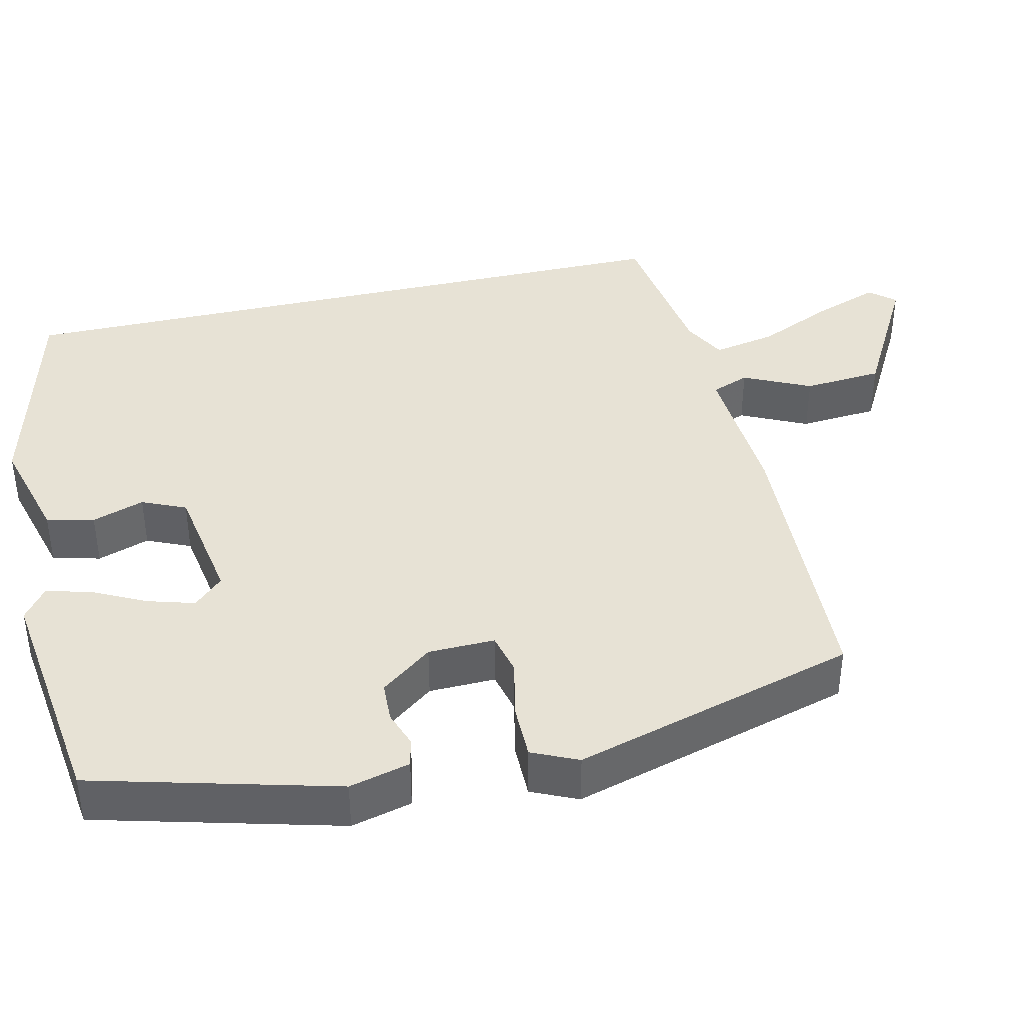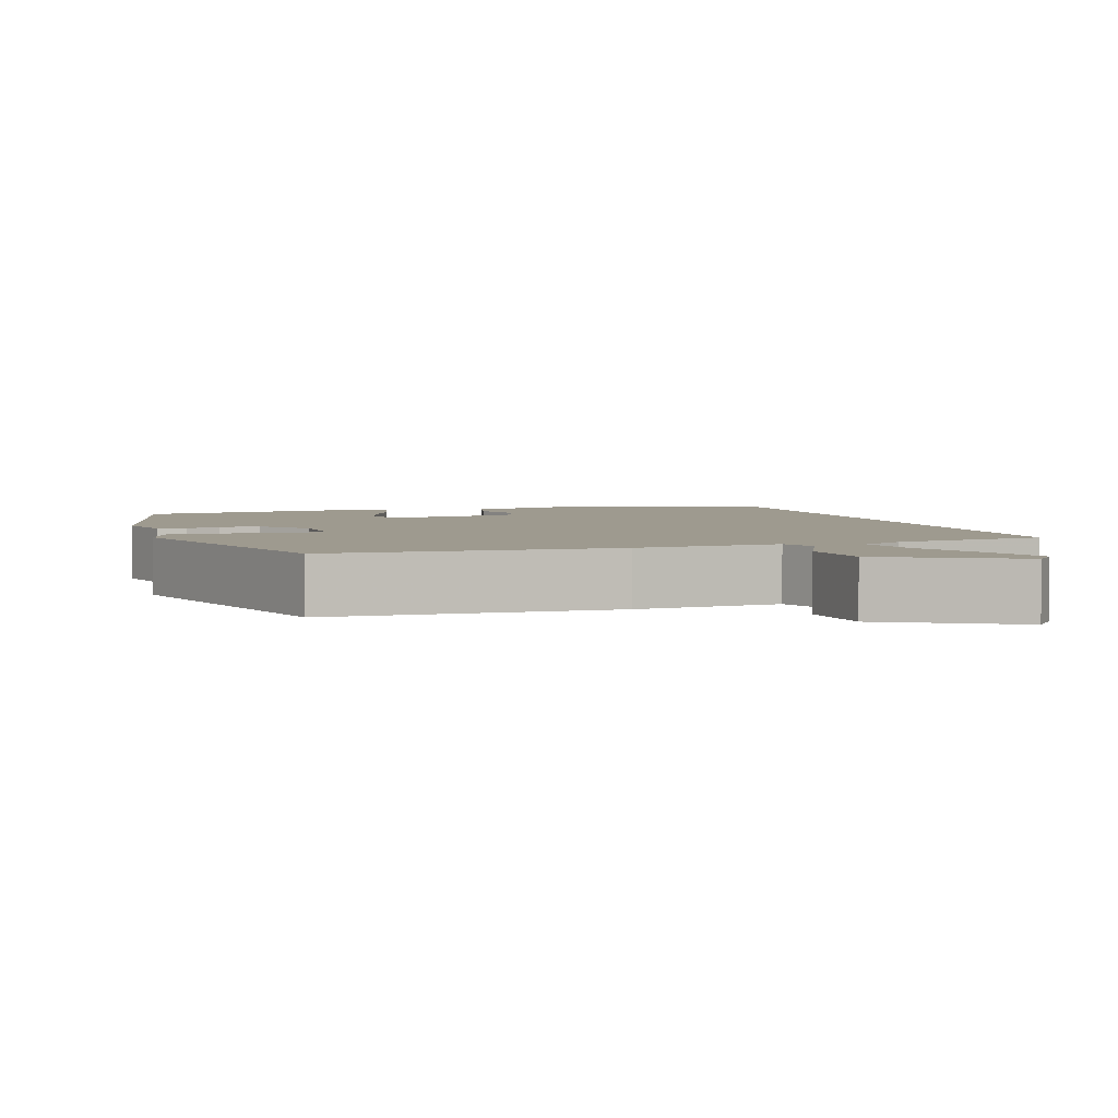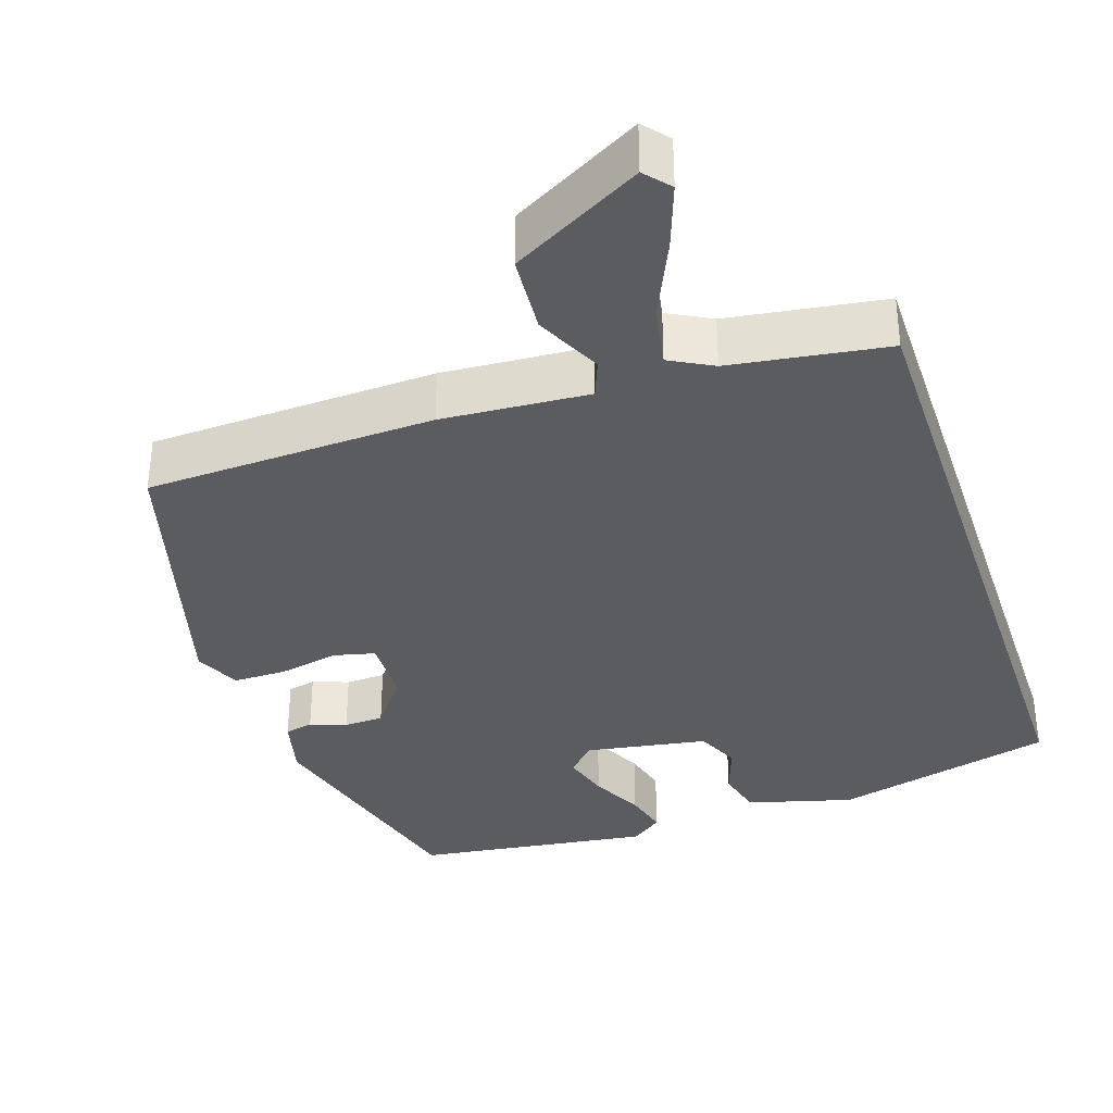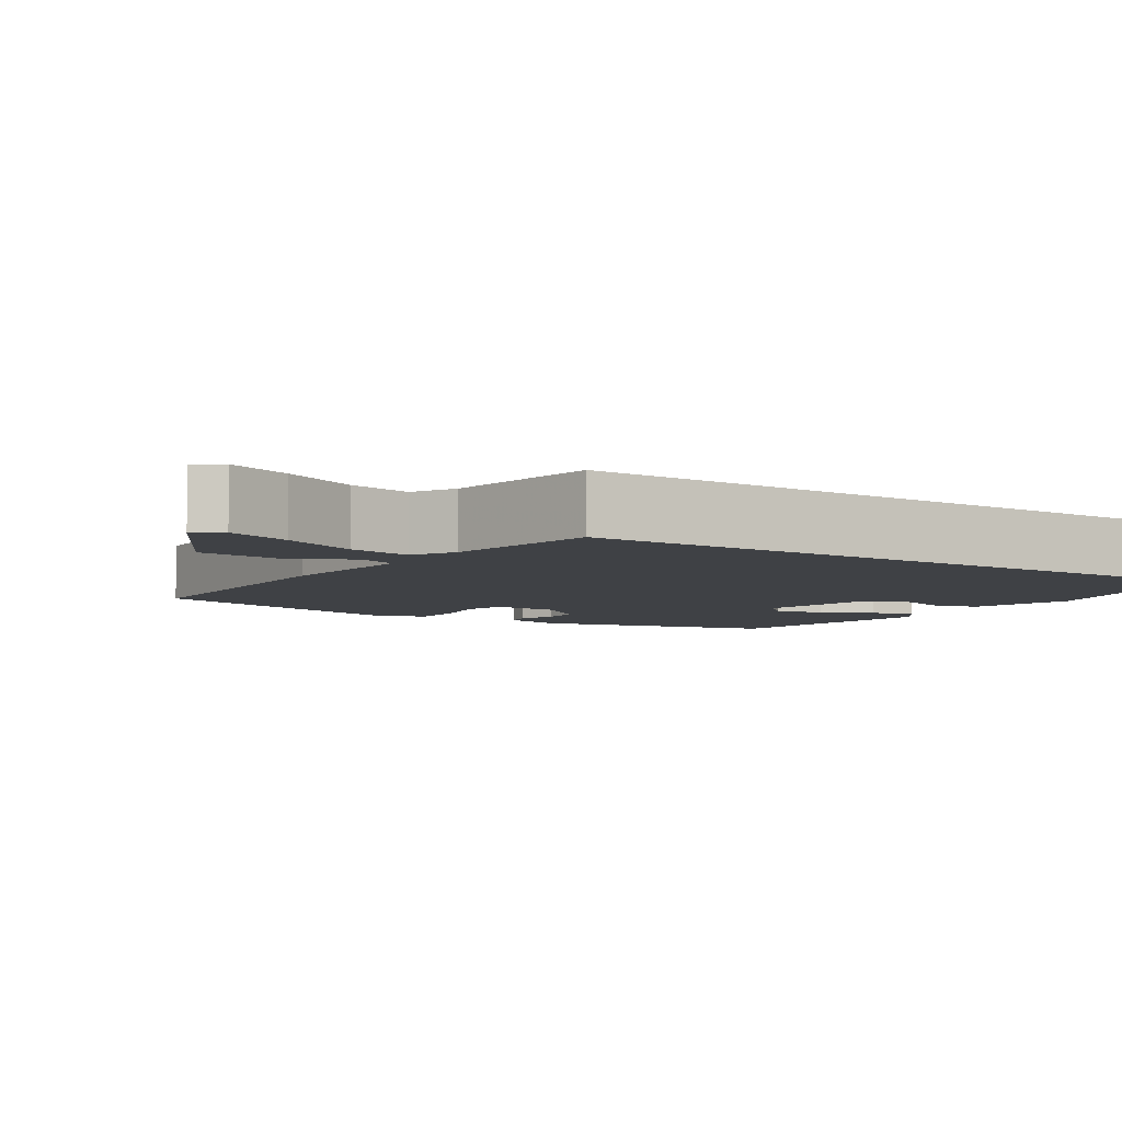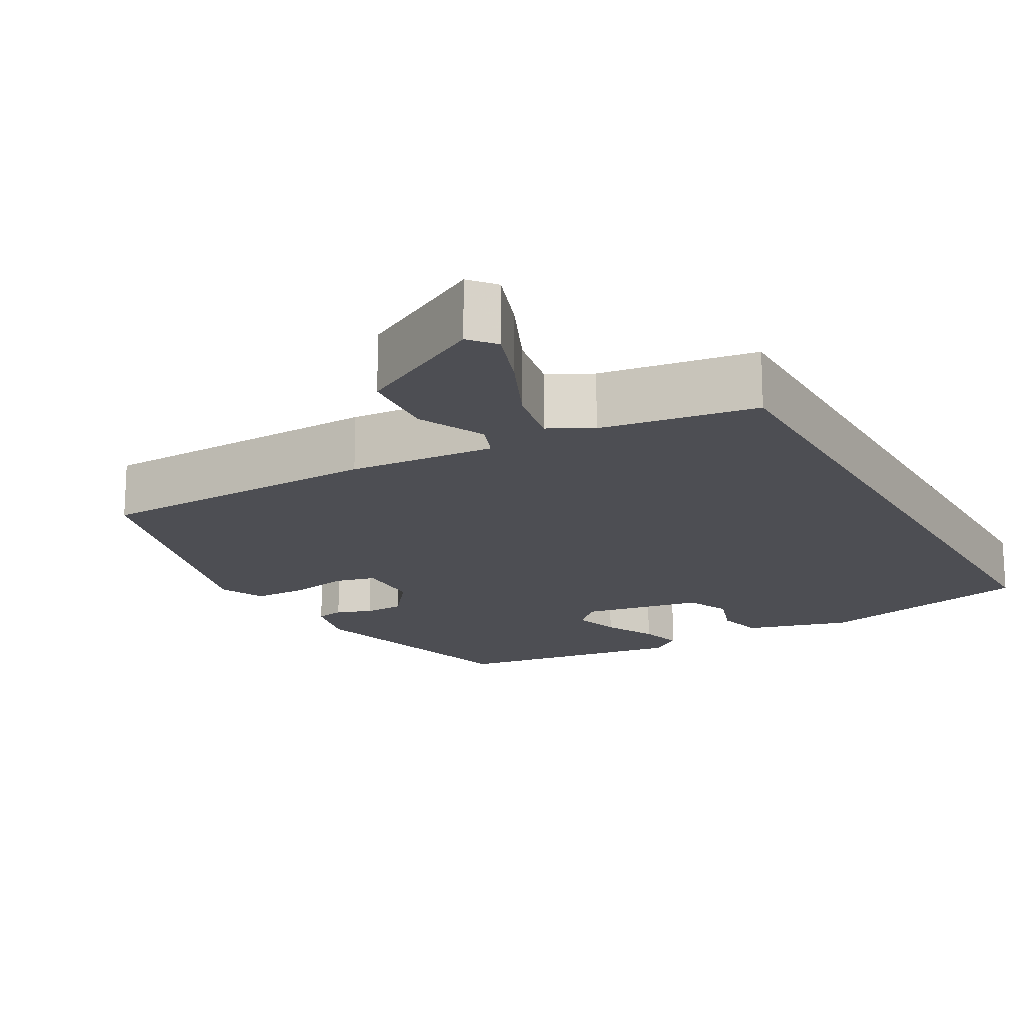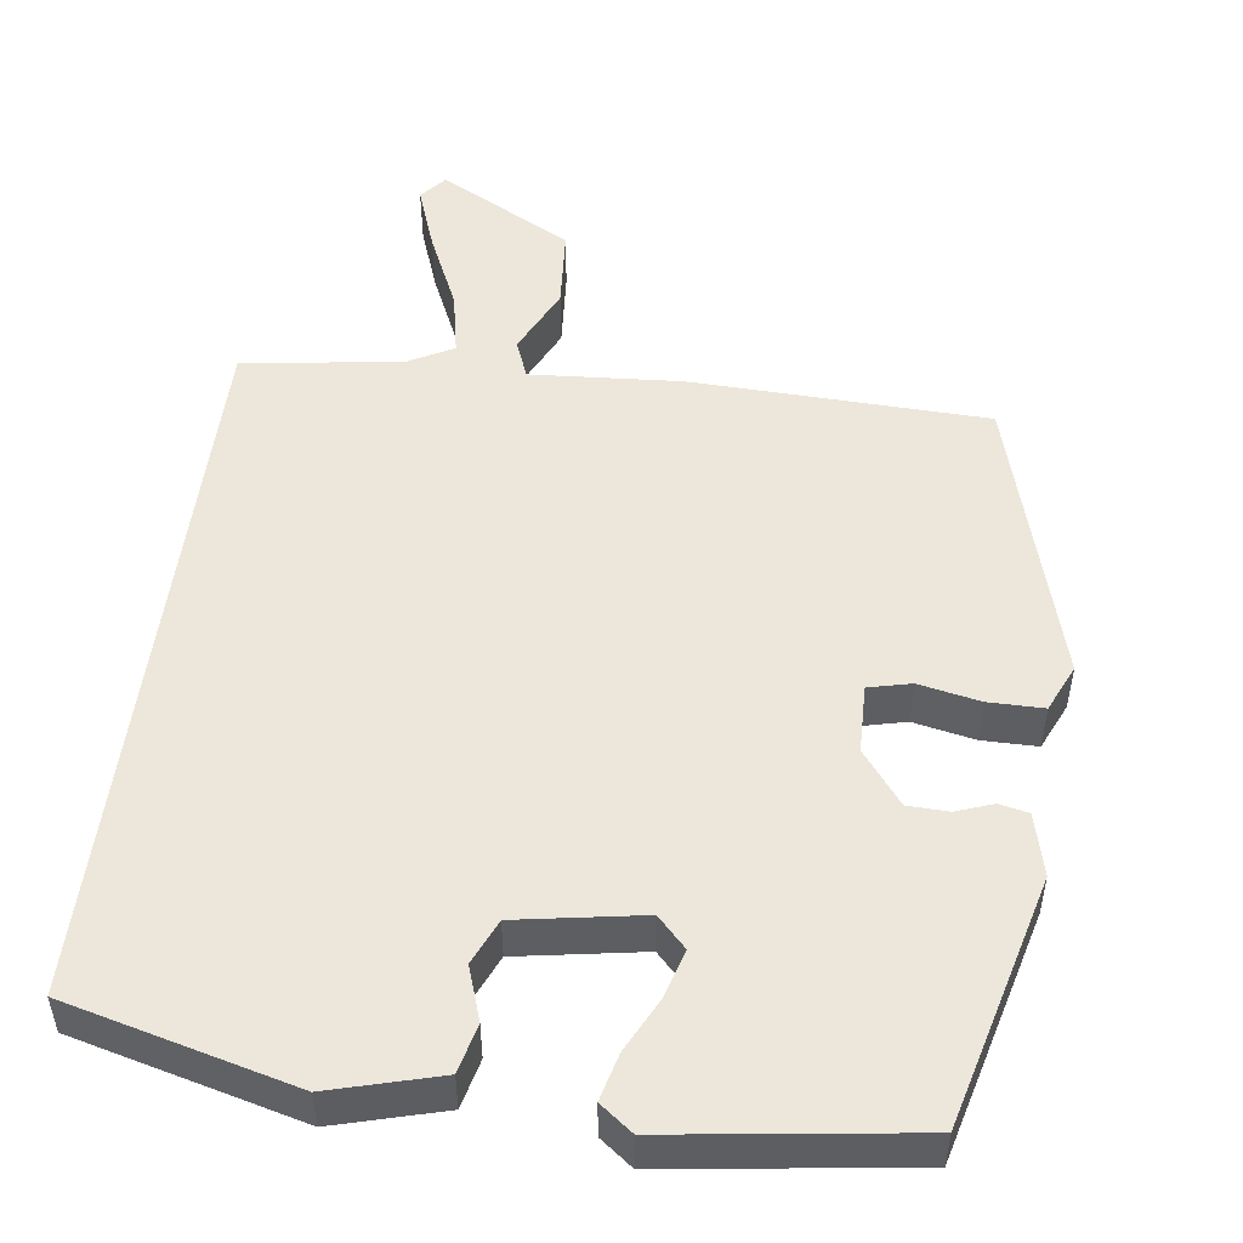
<metadata>
{"format":"obj","ext":"obj","renderer":"f3d","projection":"perspective","resolution":1024,"background":"white","views":[{"elev":40.4,"azim":-102.9,"up":"+Y"},{"elev":3.7,"azim":-18.4,"up":"+Y"},{"elev":-35.2,"azim":18.5,"up":"+Y"},{"elev":-5.7,"azim":56.0,"up":"+Y"},{"elev":-17.3,"azim":29.2,"up":"+Y"},{"elev":50.7,"azim":-172.6,"up":"+Y"}]}
</metadata>
<code>
v 0.5 0.07 0.446
v 0.5 0.07 -0.46
v 0.212 0.07 -0.534
v 0.074 0.07 -0.496
v 0.059 0.07 -0.434
v 0.082 0.07 -0.366
v 0.057 0.07 -0.309
v -0.102 0.07 -0.282
v -0.138 0.07 -0.32
v -0.12 0.07 -0.382
v -0.086 0.07 -0.45
v -0.071 0.07 -0.509
v -0.112 0.07 -0.54
v -0.42 0.07 -0.498
v -0.503 0.07 -0.181
v -0.483 0.07 -0.102
v -0.446 0.07 -0.094
v -0.399 0.07 -0.111
v -0.347 0.07 -0.109
v -0.296 0.07 -0.042
v -0.294 0.07 0.045
v -0.348 0.07 0.058
v -0.426 0.07 0.042
v -0.496 0.07 0.042
v -0.523 0.07 0.102
v -0.418 0.07 0.472
v -0.042 0.07 0.486
v 0.149 0.07 0.473
v 0.168 0.07 0.522
v 0.127 0.07 0.609
v 0.135 0.07 0.712
v 0.304 0.07 0.805
v 0.332 0.07 0.772
v 0.302 0.07 0.688
v 0.257 0.07 0.588
v 0.241 0.07 0.506
v 0.297 0.07 0.476
v 0.5 0 0.446
v 0.5 0 -0.46
v 0.212 0 -0.534
v 0.074 0 -0.496
v 0.059 0 -0.434
v 0.082 0 -0.366
v 0.057 0 -0.309
v -0.102 0 -0.282
v -0.138 0 -0.32
v -0.12 0 -0.382
v -0.086 0 -0.45
v -0.071 0 -0.509
v -0.112 0 -0.54
v -0.42 0 -0.498
v -0.503 0 -0.181
v -0.483 0 -0.102
v -0.446 0 -0.094
v -0.399 0 -0.111
v -0.347 0 -0.109
v -0.296 0 -0.042
v -0.294 0 0.045
v -0.348 0 0.058
v -0.426 0 0.042
v -0.496 0 0.042
v -0.523 0 0.102
v -0.418 0 0.472
v -0.042 0 0.486
v 0.149 0 0.473
v 0.168 0 0.522
v 0.127 0 0.609
v 0.135 0 0.712
v 0.304 0 0.805
v 0.332 0 0.772
v 0.302 0 0.688
v 0.257 0 0.588
v 0.241 0 0.506
v 0.297 0 0.476
f 32 33 34 35
f 30 31 32 35
f 29 30 35 36
f 28 29 36 37
f 26 27 28
f 25 26 28
f 22 23 24 25
f 21 22 25 28
f 20 21 28 37
f 15 16 17 18
f 15 18 19
f 14 15 19
f 10 11 12 13
f 9 10 13 14
f 8 9 14 19
f 3 4 5 6
f 3 6 7
f 2 3 7
f 1 2 7
f 8 19 20 37
f 1 7 8 37
f 72 71 70 69
f 72 69 68 67
f 73 72 67 66
f 74 73 66 65
f 65 64 63
f 65 63 62
f 62 61 60 59
f 65 62 59 58
f 74 65 58 57
f 55 54 53 52
f 56 55 52
f 56 52 51
f 50 49 48 47
f 51 50 47 46
f 56 51 46 45
f 43 42 41 40
f 44 43 40
f 44 40 39
f 44 39 38
f 74 57 56 45
f 74 45 44 38
f 1 38 39 2
f 2 39 40 3
f 3 40 41 4
f 4 41 42 5
f 5 42 43 6
f 6 43 44 7
f 7 44 45 8
f 8 45 46 9
f 9 46 47 10
f 10 47 48 11
f 11 48 49 12
f 12 49 50 13
f 13 50 51 14
f 14 51 52 15
f 15 52 53 16
f 16 53 54 17
f 17 54 55 18
f 18 55 56 19
f 19 56 57 20
f 20 57 58 21
f 21 58 59 22
f 22 59 60 23
f 23 60 61 24
f 24 61 62 25
f 25 62 63 26
f 26 63 64 27
f 27 64 65 28
f 28 65 66 29
f 29 66 67 30
f 30 67 68 31
f 31 68 69 32
f 32 69 70 33
f 33 70 71 34
f 34 71 72 35
f 35 72 73 36
f 36 73 74 37
f 37 74 38 1

</code>
